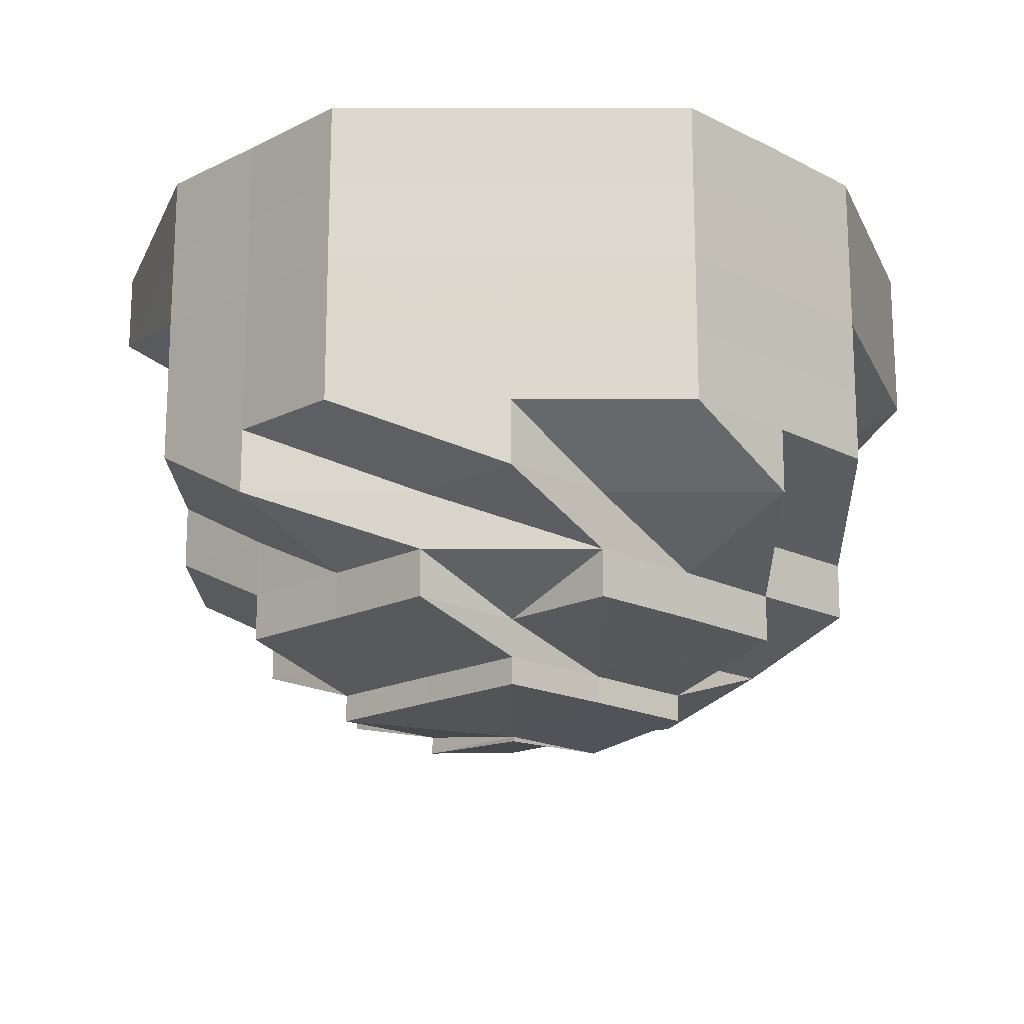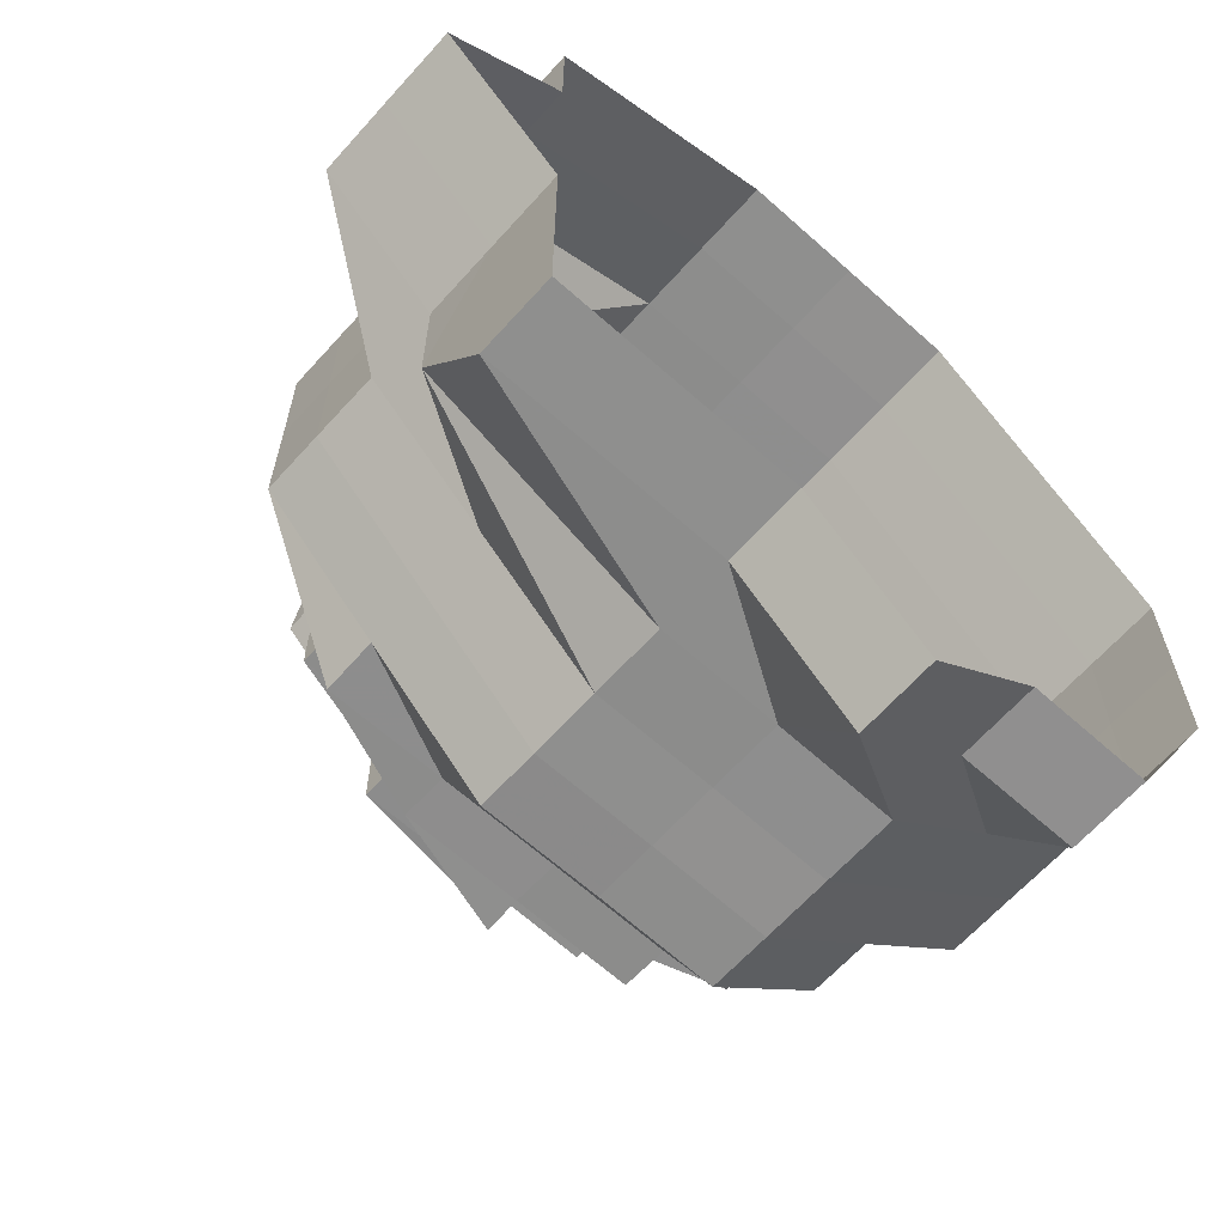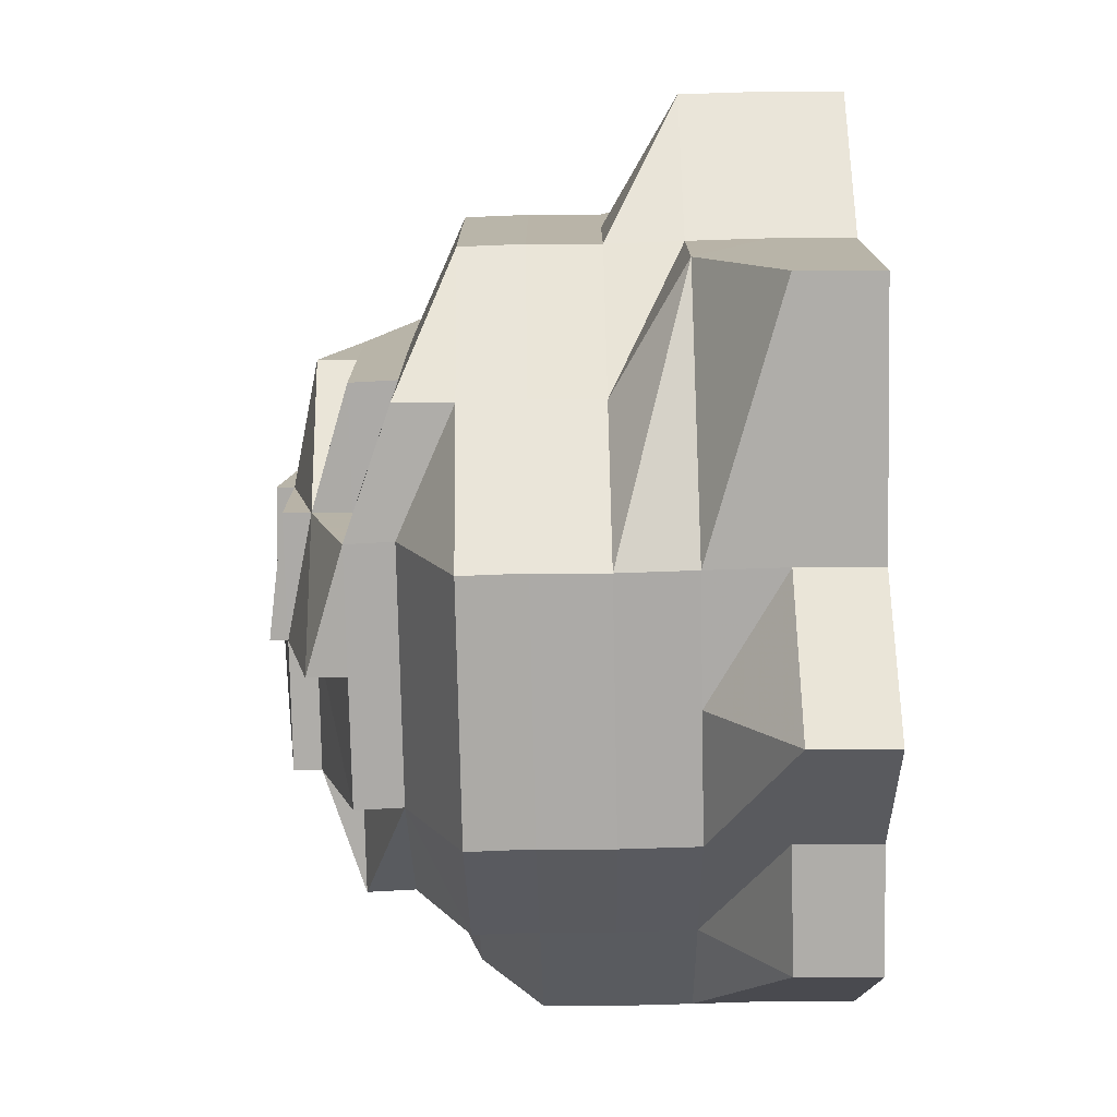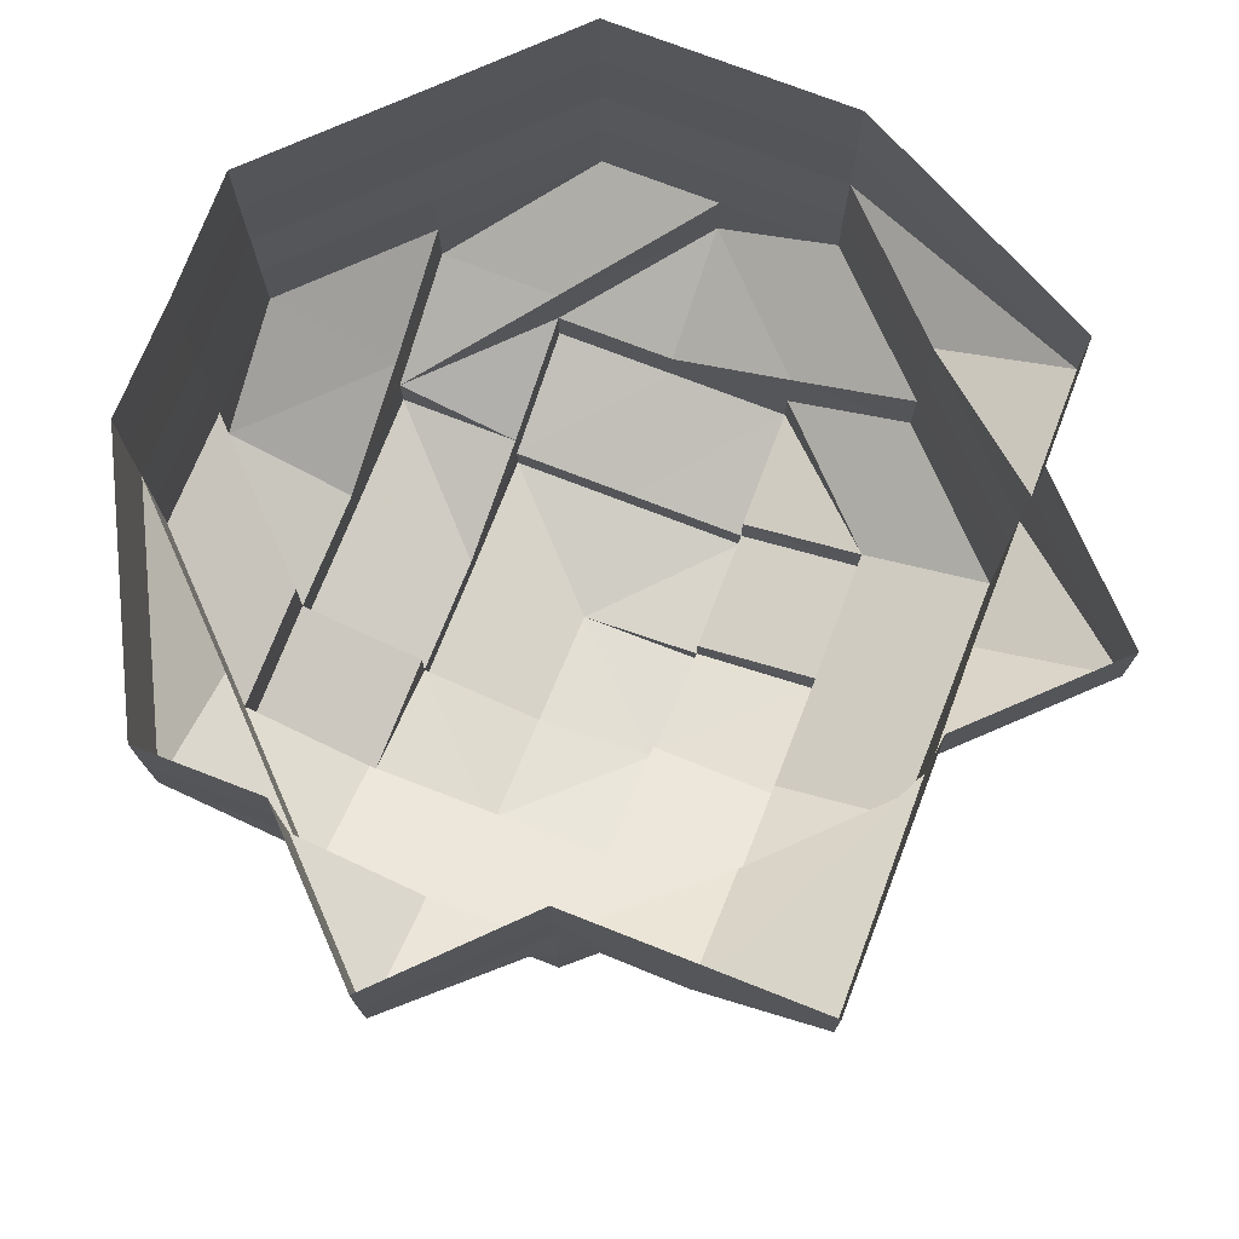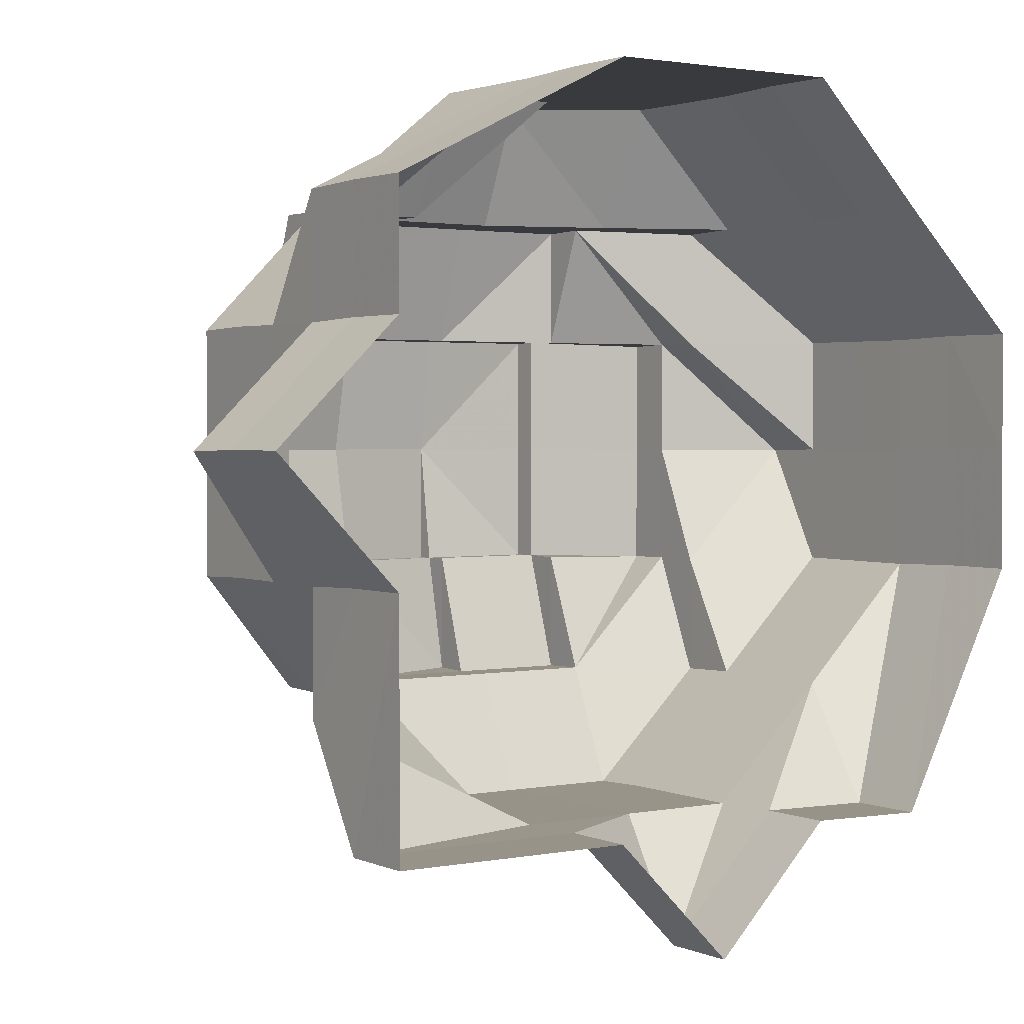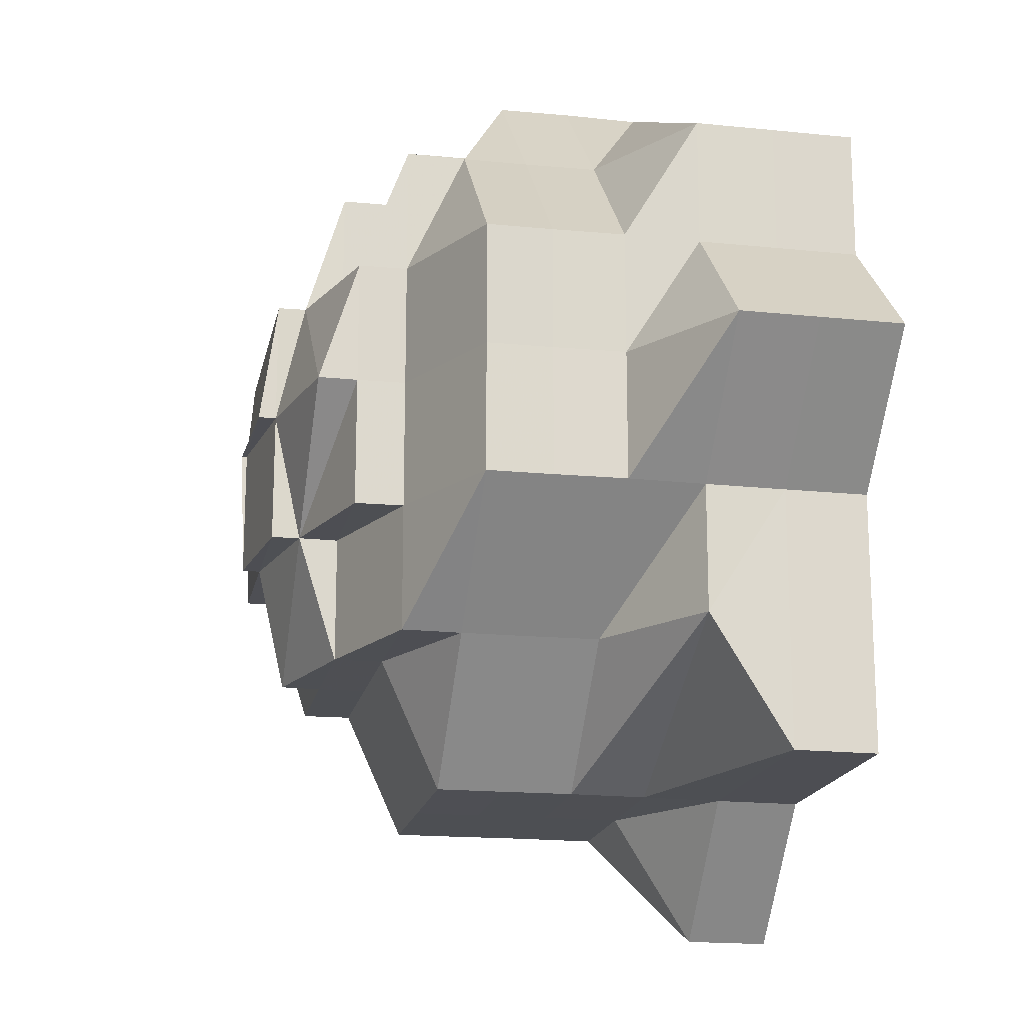
<metadata>
{"format":"obj","ext":"obj","renderer":"f3d","projection":"perspective","resolution":1024,"background":"white","views":[{"elev":-17.0,"azim":135.0,"up":"+Z"},{"elev":-64.7,"azim":-42.0,"up":"+Y"},{"elev":-76.7,"azim":-88.8,"up":"+Y"},{"elev":74.9,"azim":-68.8,"up":"+Z"},{"elev":1.6,"azim":-34.4,"up":"+Y"},{"elev":-17.7,"azim":-101.4,"up":"+Y"}]}
</metadata>
<code>
o 3946
v 2233 1858 11.04
v 2233 1858 11.04
v 2233 1858 11.03
v 2233 1858 11.03
v 2233 1858 11.04
v 2233 1858 11.03
v 2233 1858 11.04
v 2233 1858 11.03
v 2233 1858 11.04
v 2233 1858 11.03
v 2233 1858 11.04
v 2233 1858 11.02
v 2233 1858 11.03
v 2233 1858 11.04
v 2233 1858 11.03
v 2233 1858 11.04
v 2233 1858 11.03
v 2233 1858 11.02
v 2233 1858 11.02
v 2233 1858 11.02
v 2233 1858 11.02
v 2233 1858 11.02
v 2233 1858 11.02
v 2233 1858 11.02
v 2233 1858 11.02
v 2233 1858 11.02
v 2233 1858 11.02
v 2233 1858 11.01
v 2233 1858 11.01
v 2233 1858 11.01
v 2233 1858 11.01
v 2233 1858 11.01
v 2233 1858 11.01
v 2233 1858 11
v 2233 1858 11
v 2233 1858 11
v 2233 1858 11
v 2233 1858 11
v 2233 1858 11.01
v 2233 1858 11.01
v 2233 1858 11
v 2233 1858 11.01
v 2233 1858 11
v 2233 1858 11
v 2233 1858 11
v 2233 1858 11.01
v 2233 1858 11
v 2233 1858 11
v 2233 1858 11.01
v 2233 1858 11
v 2233 1858 11
v 2233 1858 11.01
v 2233 1858 11
v 2233 1858 11
v 2233 1858 10.99
v 2233 1858 11
v 2233 1858 10.99
v 2233 1858 10.99
v 2233 1858 10.99
v 2233 1858 10.99
v 2233 1858 11
v 2233 1858 10.99
v 2233 1858 10.99
v 2233 1858 11
v 2233 1858 11
v 2233 1858 10.99
v 2233 1858 10.99
v 2233 1858 10.99
v 2233 1858 10.99
v 2233 1858 10.99
v 2233 1858 10.99
v 2233 1858 10.99
v 2233 1858 10.99
v 2233 1858 10.99
v 2233 1858 10.99
v 2233 1858 10.99
v 2233 1858 10.99
v 2233 1858 10.99
v 2233 1858 10.99
v 2233 1858 10.99
v 2233 1858 10.99
v 2233 1858 11
v 2233 1858 11
v 2233 1858 10.99
v 2233 1858 10.99
v 2233 1858 10.99
v 2233 1858 10.99
v 2233 1858 10.99
v 2233 1858 10.99
v 2233 1858 10.99
v 2233 1858 10.99
v 2233 1858 10.99
v 2233 1858 10.99
v 2233 1858 10.99
v 2233 1858 10.99
v 2233 1858 10.99
v 2233 1858 11
v 2233 1858 11
v 2233 1858 11
v 2233 1858 11
v 2233 1858 10.99
v 2233 1858 11
v 2233 1858 11
v 2233 1858 10.99
v 2233 1858 10.99
v 2233 1858 10.99
v 2233 1858 10.99
v 2233 1858 10.99
v 2233 1858 11
v 2233 1858 10.99
v 2233 1858 10.99
v 2233 1858 10.99
v 2233 1858 11
v 2233 1858 11.01
v 2233 1858 11.01
v 2233 1858 11.01
v 2233 1858 11.01
v 2233 1858 11.02
v 2233 1858 11
v 2233 1858 11.02
v 2233 1858 11.03
v 2233 1858 11.02
v 2233 1858 11.03
v 2233 1858 11.04
v 2233 1858 11.02
v 2233 1858 11.03
v 2233 1858 11.04
v 2233 1858 11.04
v 2233 1858 11.04
v 2233 1858 11.03
v 2233 1858 11.02
v 2233 1858 11.02
v 2233 1858 11.03
v 2233 1858 11.01
v 2233 1858 11.02
v 2233 1858 11.04
v 2233 1858 11.03
v 2233 1858 11.02
v 2233 1858 11.03
v 2233 1858 11.04
v 2233 1858 11.04
v 2233 1858 11.04
v 2233 1858 11.03
v 2233 1858 11.02
v 2233 1858 11.02
v 2233 1858 11.03
v 2233 1858 11.01
v 2233 1858 11.04
v 2233 1858 11.03
v 2233 1858 11.01
v 2233 1858 11.01
v 2233 1858 11.01
v 2233 1858 11
v 2233 1858 11
v 2233 1858 11.01
v 2233 1858 11.02
v 2233 1858 11.01
v 2233 1858 11
v 2233 1858 11
v 2233 1858 11
v 2233 1858 10.99
v 2233 1858 11
v 2233 1858 11
v 2233 1858 11
v 2233 1858 11
v 2233 1858 11.02
v 2233 1858 11.02
v 2233 1858 11.04
v 2233 1858 11.04
v 2233 1858 11.03
v 2233 1858 11.04
v 2233 1858 11.02
v 2233 1858 11.03
v 2233 1858 11.04
v 2233 1858 11.03
v 2233 1858 11.04
v 2233 1858 11.02
v 2233 1858 11.02
v 2233 1858 11.01
v 2233 1858 11.03
v 2233 1858 11.02
v 2233 1858 11.02
v 2233 1858 11.02
v 2233 1858 11.02
v 2233 1858 11.02
v 2233 1858 11.02
v 2233 1858 11.02
v 2233 1858 11.01
v 2233 1858 11.01
v 2233 1858 11
v 2233 1858 11.01
v 2233 1858 11.01
v 2233 1858 11
v 2233 1858 11
v 2233 1858 11.01
v 2233 1858 11.01
v 2233 1858 11.01
v 2233 1858 11.01
v 2233 1858 11
v 2233 1858 11
v 2233 1858 11.01
v 2233 1858 11.01
v 2233 1858 11.01
v 2233 1858 11
v 2233 1858 11
v 2233 1858 11
v 2233 1858 11.01
v 2233 1858 11
v 2233 1858 11
v 2233 1858 11
v 2233 1858 11
v 2233 1858 11
v 2233 1858 11
v 2233 1858 11
v 2233 1858 10.99
v 2233 1858 10.99
v 2233 1858 10.99
v 2233 1858 11
v 2233 1858 11
v 2233 1858 11
v 2233 1858 10.99
v 2233 1858 11
v 2233 1858 10.99
v 2233 1858 10.99
v 2233 1858 10.99
v 2233 1858 11
v 2233 1858 10.99
v 2233 1858 10.99
v 2233 1858 11
v 2233 1858 10.99
v 2233 1858 10.99
v 2233 1858 10.99
v 2233 1858 10.99
v 2233 1858 10.99
v 2233 1858 10.99
v 2233 1858 10.99
v 2233 1858 10.99
v 2233 1858 10.99
v 2233 1858 11
v 2233 1858 11
v 2233 1858 11
v 2233 1858 10.99
v 2233 1858 11
v 2233 1858 11
v 2233 1858 11
v 2233 1858 11
v 2233 1858 11
v 2233 1858 11
v 2233 1858 11
v 2233 1858 11
v 2233 1858 11
v 2233 1858 10.99
v 2233 1858 11
v 2233 1858 11
v 2233 1858 11
v 2233 1858 11
v 2233 1858 11
v 2233 1858 11
v 2233 1858 11
v 2233 1858 10.99
f 1 2 3
f 3 2 4
f 2 5 4
f 6 1 3
f 7 1 6
f 4 5 8
f 5 9 8
f 10 7 6
f 11 7 10
f 6 3 12
f 13 11 10
f 14 11 13
f 15 14 13
f 16 14 17
f 17 13 18
f 10 6 19
f 19 6 12
f 13 10 20
f 20 10 19
f 21 13 20
f 12 3 22
f 3 4 22
f 19 12 23
f 20 19 24
f 24 19 23
f 21 20 25
f 25 20 24
f 26 21 25
f 23 12 27
f 12 22 27
f 24 23 28
f 25 24 29
f 29 24 28
f 28 23 30
f 23 27 30
f 29 28 31
f 32 25 29
f 26 25 32
f 32 29 33
f 33 29 31
f 33 31 34
f 35 33 34
f 34 31 36
f 35 37 38
f 31 28 39
f 31 39 36
f 28 30 39
f 40 33 35
f 40 32 33
f 41 40 35
f 39 30 42
f 41 43 44
f 39 42 45
f 36 39 45
f 30 46 42
f 47 36 48
f 30 27 46
f 42 46 49
f 45 50 51
f 45 52 50
f 36 45 53
f 54 36 53
f 48 53 55
f 53 45 56
f 53 56 57
f 58 53 57
f 57 56 59
f 57 59 60
f 58 57 60
f 56 61 62
f 60 62 63
f 64 65 61
f 66 63 67
f 68 69 66
f 70 71 67
f 72 71 73
f 74 75 73
f 70 75 76
f 77 78 76
f 79 80 78
f 81 58 77
f 82 38 80
f 83 82 81
f 84 82 58
f 70 85 86
f 70 87 86
f 88 89 86
f 90 89 86
f 90 72 91
f 88 92 91
f 92 93 94
f 93 95 94
f 95 96 94
f 96 74 94
f 97 41 82
f 98 41 97
f 99 98 97
f 99 100 101
f 102 98 103
f 104 101 105
f 106 107 105
f 108 109 107
f 110 111 104
f 112 113 111
f 98 114 41
f 114 40 41
f 115 114 98
f 114 116 40
f 116 32 40
f 116 26 32
f 117 116 114
f 115 117 114
f 118 26 116
f 117 118 116
f 119 115 98
f 118 120 26
f 120 21 26
f 120 121 122
f 123 124 121
f 123 15 120
f 125 120 118
f 125 123 120
f 126 123 125
f 126 127 123
f 127 128 123
f 129 127 130
f 131 125 118
f 132 126 125
f 132 125 131
f 131 118 117
f 133 126 132
f 134 131 117
f 134 117 115
f 135 132 131
f 135 131 134
f 133 136 137
f 138 132 135
f 138 133 132
f 139 133 138
f 139 140 133
f 140 141 133
f 142 140 143
f 144 139 138
f 145 138 135
f 144 138 145
f 146 139 144
f 145 135 147
f 147 135 134
f 146 148 149
f 147 134 150
f 150 134 115
f 150 115 119
f 151 147 150
f 151 150 119
f 152 147 151
f 152 145 147
f 153 151 119
f 153 119 154
f 155 152 151
f 155 151 153
f 156 145 152
f 156 144 145
f 157 152 155
f 157 156 152
f 154 158 159
f 160 159 161
f 162 163 161
f 164 165 163
f 166 156 157
f 167 144 156
f 166 167 156
f 167 146 144
f 168 169 146
f 170 168 146
f 170 146 167
f 171 168 170
f 172 167 166
f 172 170 167
f 173 171 170
f 173 170 172
f 174 171 173
f 175 174 173
f 176 174 175
f 177 173 172
f 175 173 177
f 178 172 166
f 177 172 178
f 178 166 179
f 179 166 157
f 180 176 175
f 9 176 180
f 8 9 180
f 180 175 181
f 181 175 177
f 8 180 182
f 182 180 181
f 183 8 182
f 4 8 183
f 22 4 183
f 181 177 184
f 184 177 178
f 182 181 185
f 185 181 184
f 183 182 186
f 186 182 185
f 22 183 187
f 187 183 186
f 27 22 187
f 27 187 46
f 46 187 188
f 187 186 188
f 46 188 49
f 189 49 190
f 188 186 191
f 186 185 191
f 49 188 192
f 188 191 192
f 49 192 193
f 64 49 193
f 193 192 194
f 191 185 195
f 185 184 195
f 192 191 196
f 191 195 196
f 192 196 194
f 196 195 197
f 196 198 199
f 194 196 200
f 195 201 197
f 195 184 201
f 184 178 201
f 201 178 179
f 197 201 202
f 201 179 202
f 203 202 204
f 205 194 206
f 202 179 207
f 179 157 207
f 207 157 155
f 202 207 208
f 200 202 208
f 200 208 209
f 208 207 210
f 207 155 210
f 210 155 153
f 211 212 209
f 209 213 214
f 209 214 215
f 216 215 217
f 218 210 219
f 210 153 220
f 219 220 221
f 222 210 220
f 220 153 154
f 220 154 223
f 224 220 223
f 225 226 224
f 224 223 227
f 223 228 227
f 223 229 230
f 231 230 232
f 233 234 231
f 235 224 236
f 237 235 216
f 238 235 237
f 206 239 238
f 59 239 235
f 239 240 235
f 240 241 242
f 239 199 243
f 194 200 239
f 244 194 239
f 245 246 247
f 248 249 250
f 251 250 252
f 253 254 255
f 256 257 258
f 259 258 260

</code>
